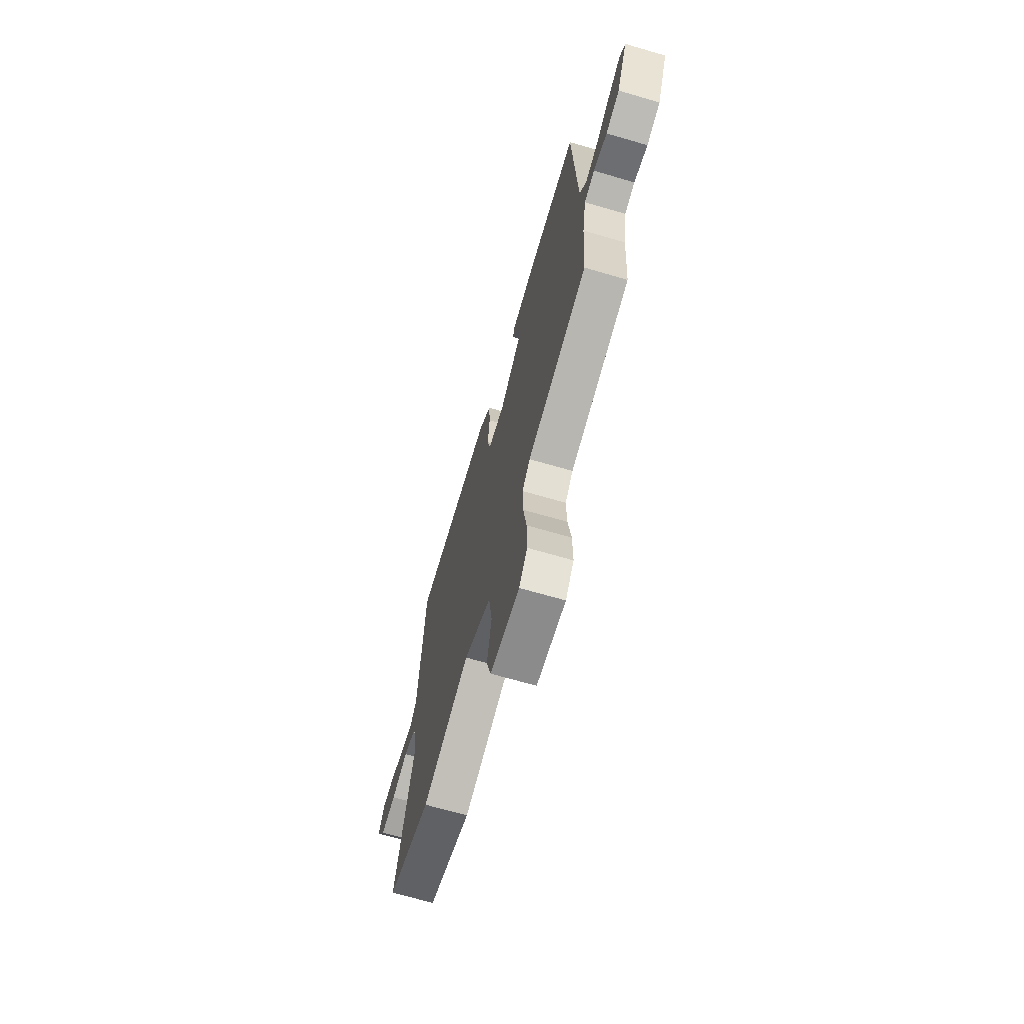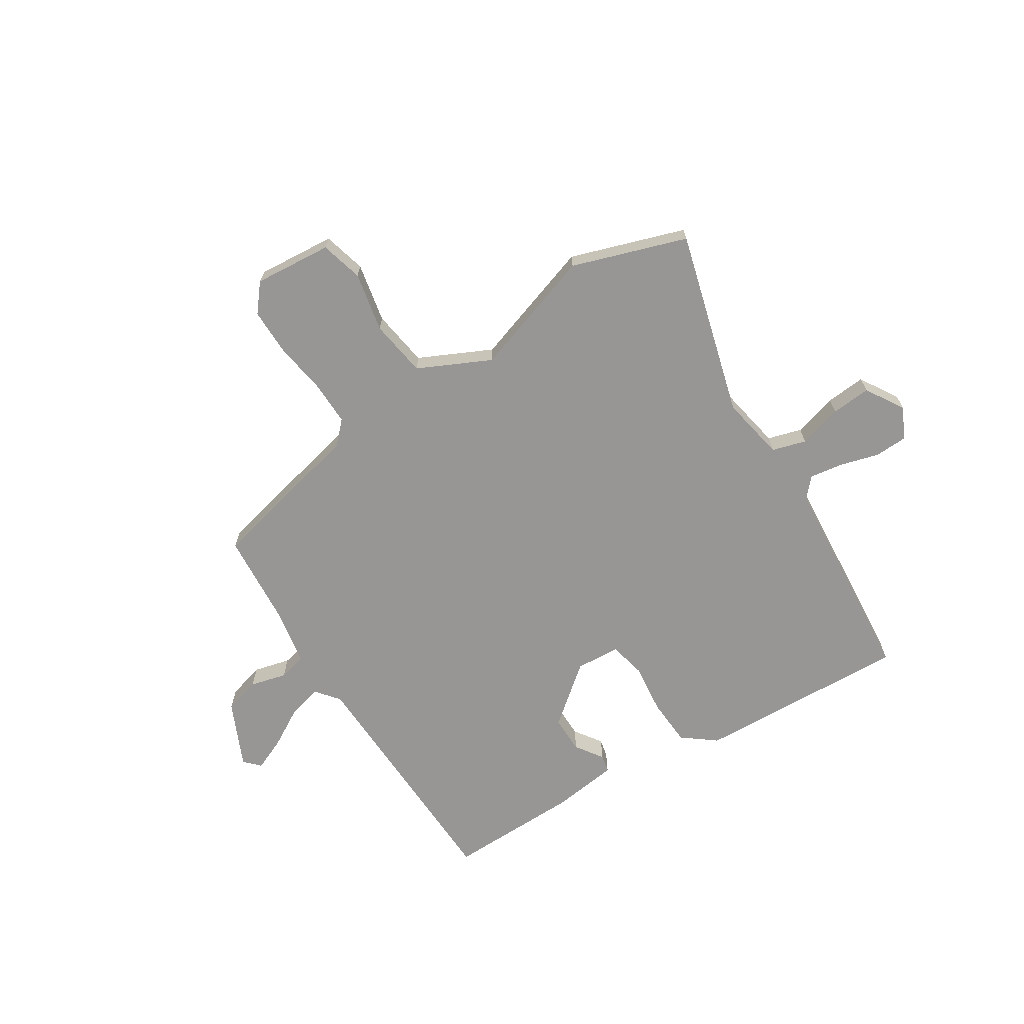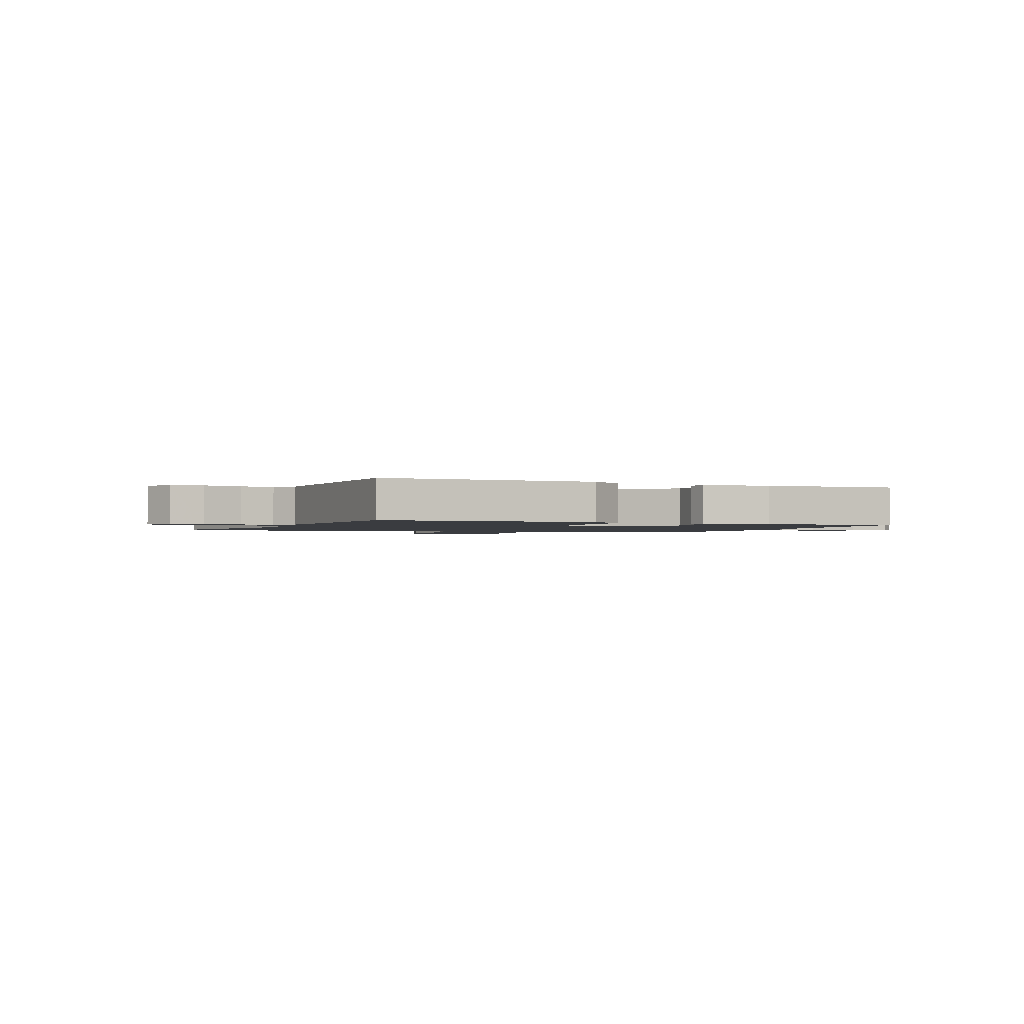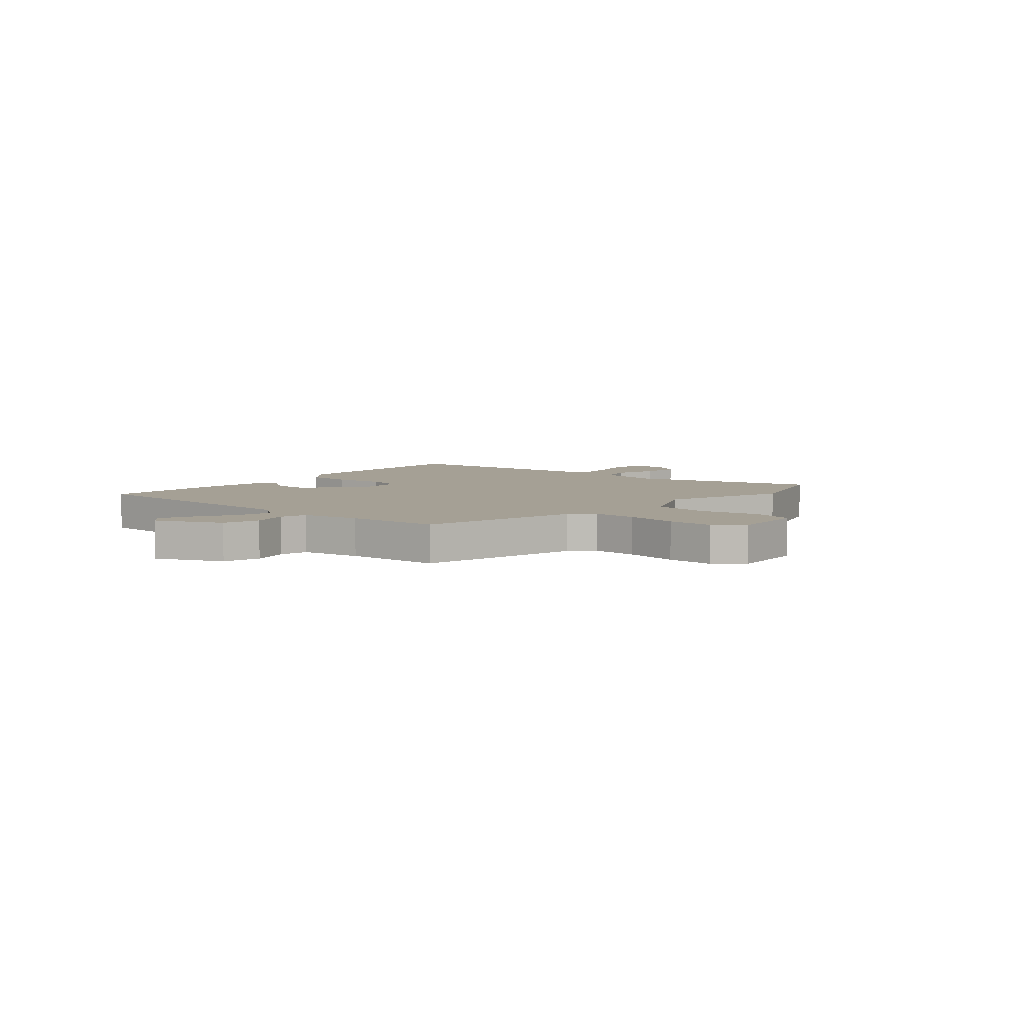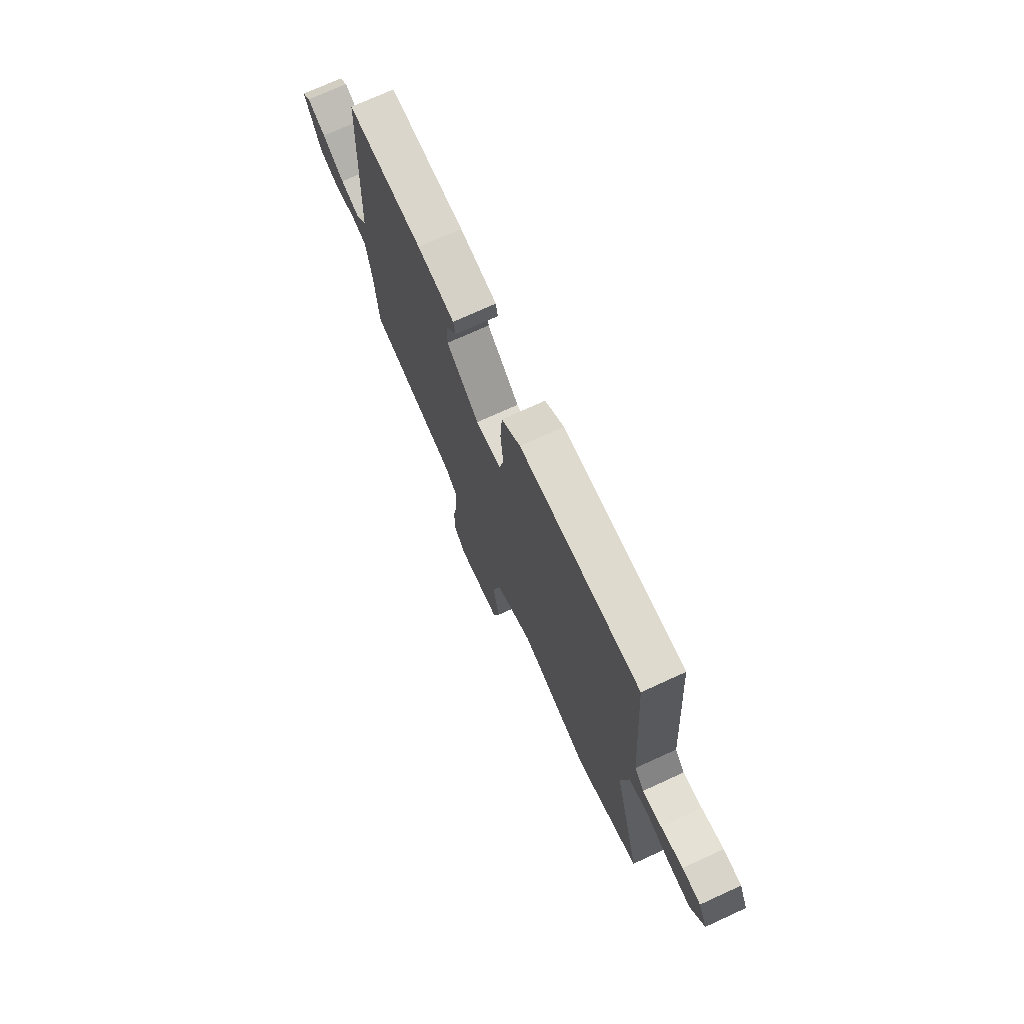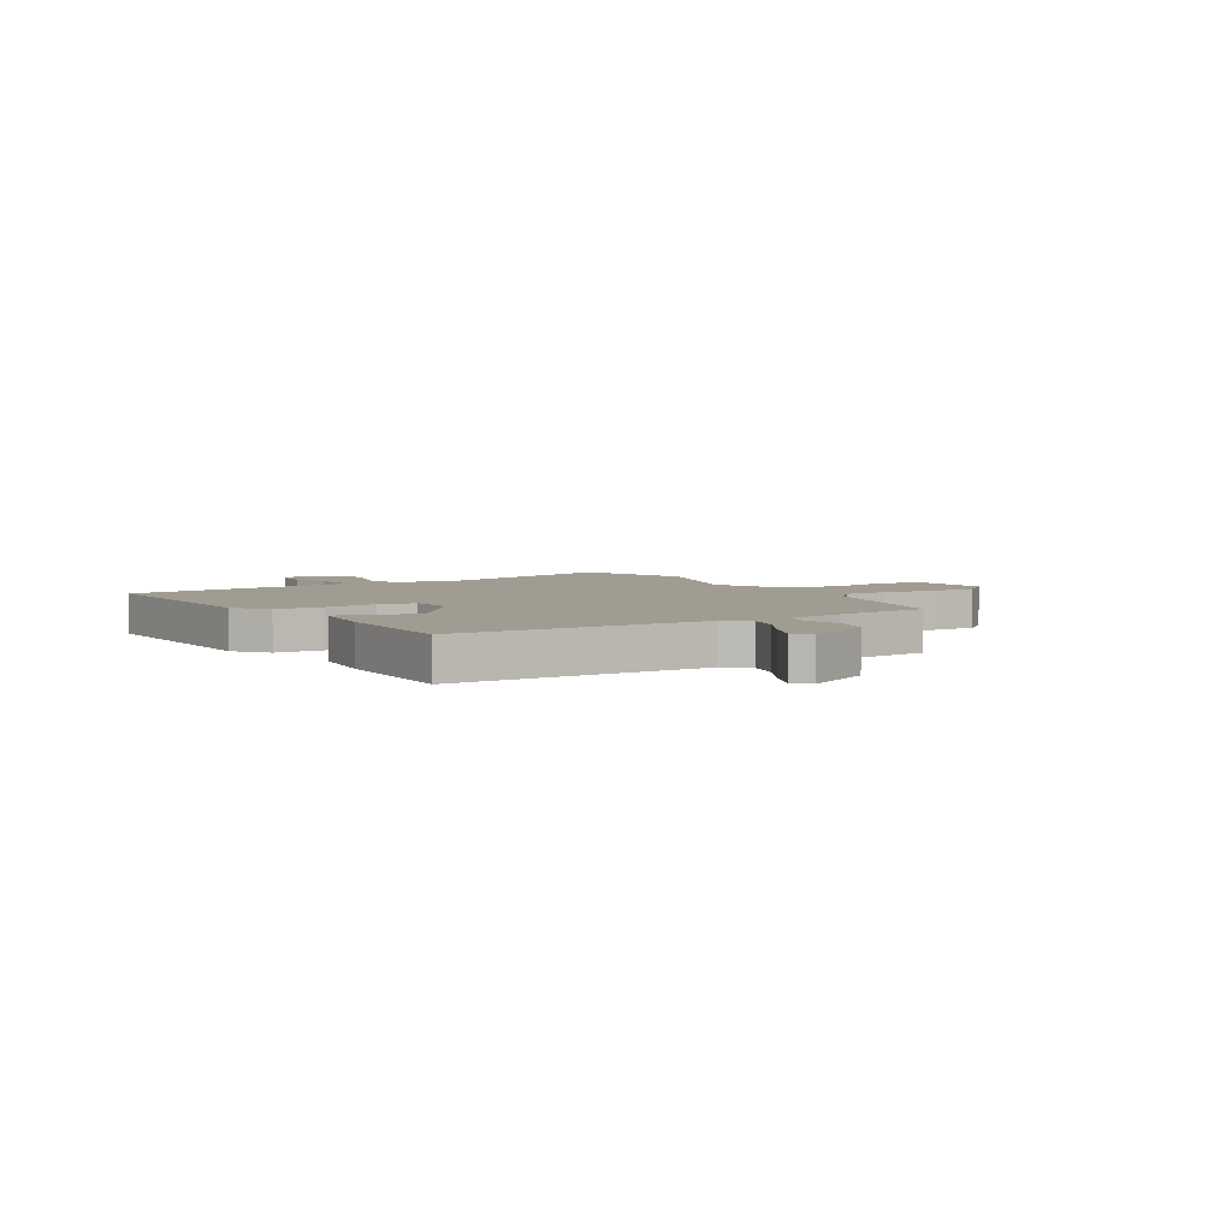
<metadata>
{"format":"obj","ext":"obj","renderer":"f3d","projection":"perspective","resolution":1024,"background":"white","views":[{"elev":-68.1,"azim":73.7,"up":"+Z"},{"elev":-68.0,"azim":-148.2,"up":"+Y"},{"elev":-1.5,"azim":-21.1,"up":"+Y"},{"elev":5.9,"azim":130.5,"up":"+Y"},{"elev":72.8,"azim":-114.6,"up":"+Z"},{"elev":4.5,"azim":57.3,"up":"+Y"}]}
</metadata>
<code>
v -0.393 0.07 -0.535
v -0.609 0.07 -0.465
v -0.516 0.07 -0.115
v -0.54 0.07 0.007
v -0.604 0.07 0.025
v -0.686 0.07 0.001
v -0.761 0.07 -0.006
v -0.806 0.07 0.066
v -0.777 0.07 0.125
v -0.716 0.07 0.128
v -0.642 0.07 0.108
v -0.579 0.07 0.099
v -0.547 0.07 0.135
v -0.517 0.07 0.542
v -0.115 0.07 0.528
v -0.052 0.07 0.48
v -0.046 0.07 0.39
v -0.056 0.07 0.293
v -0.04 0.07 0.225
v 0.044 0.07 0.22
v 0.153 0.07 0.31
v 0.152 0.07 0.381
v 0.116 0.07 0.432
v 0.123 0.07 0.466
v 0.248 0.07 0.483
v 0.5 0.07 0.489
v 0.52 0.07 0.017
v 0.556 0.07 -0.027
v 0.621 0.07 -0.009
v 0.694 0.07 0.034
v 0.755 0.07 0.061
v 0.783 0.07 0.033
v 0.728 0.07 -0.091
v 0.659 0.07 -0.111
v 0.59 0.07 -0.094
v 0.538 0.07 -0.107
v 0.519 0.07 -0.218
v 0.507 0.07 -0.394
v 0.206 0.07 -0.467
v 0.167 0.07 -0.508
v 0.169 0.07 -0.591
v 0.185 0.07 -0.691
v 0.186 0.07 -0.779
v 0.144 0.07 -0.831
v -0.003 0.07 -0.82
v -0.025 0.07 -0.74
v -0.003 0.07 -0.627
v -0.02 0.07 -0.519
v -0.157 0.07 -0.455
v -0.393 0 -0.535
v -0.609 0 -0.465
v -0.516 0 -0.115
v -0.54 0 0.007
v -0.604 0 0.025
v -0.686 0 0.001
v -0.761 0 -0.006
v -0.806 0 0.066
v -0.777 0 0.125
v -0.716 0 0.128
v -0.642 0 0.108
v -0.579 0 0.099
v -0.547 0 0.135
v -0.517 0 0.542
v -0.115 0 0.528
v -0.052 0 0.48
v -0.046 0 0.39
v -0.056 0 0.293
v -0.04 0 0.225
v 0.044 0 0.22
v 0.153 0 0.31
v 0.152 0 0.381
v 0.116 0 0.432
v 0.123 0 0.466
v 0.248 0 0.483
v 0.5 0 0.489
v 0.52 0 0.017
v 0.556 0 -0.027
v 0.621 0 -0.009
v 0.694 0 0.034
v 0.755 0 0.061
v 0.783 0 0.033
v 0.728 0 -0.091
v 0.659 0 -0.111
v 0.59 0 -0.094
v 0.538 0 -0.107
v 0.519 0 -0.218
v 0.507 0 -0.394
v 0.206 0 -0.467
v 0.167 0 -0.508
v 0.169 0 -0.591
v 0.185 0 -0.691
v 0.186 0 -0.779
v 0.144 0 -0.831
v -0.003 0 -0.82
v -0.025 0 -0.74
v -0.003 0 -0.627
v -0.02 0 -0.519
v -0.157 0 -0.455
f 44 45 46 47
f 44 47 48
f 41 42 43 44
f 40 41 44 48
f 39 40 48 49
f 37 38 39 49
f 32 33 34 35
f 32 35 36
f 29 30 31 32
f 28 29 32 36
f 27 28 36
f 24 25 26 27
f 22 23 24 27
f 21 22 27 36
f 20 21 36 37
f 15 16 17 18
f 13 14 15 18
f 12 13 18 19
f 8 9 10 11
f 8 11 12
f 5 6 7 8
f 5 8 12
f 4 5 12 19
f 49 1 2 3
f 19 20 37 49
f 3 4 19 49
f 96 95 94 93
f 97 96 93
f 93 92 91 90
f 97 93 90 89
f 98 97 89 88
f 98 88 87 86
f 84 83 82 81
f 85 84 81
f 81 80 79 78
f 85 81 78 77
f 85 77 76
f 76 75 74 73
f 76 73 72 71
f 85 76 71 70
f 86 85 70 69
f 67 66 65 64
f 67 64 63 62
f 68 67 62 61
f 60 59 58 57
f 61 60 57
f 57 56 55 54
f 61 57 54
f 68 61 54 53
f 52 51 50 98
f 98 86 69 68
f 98 68 53 52
f 1 50 51 2
f 2 51 52 3
f 3 52 53 4
f 4 53 54 5
f 5 54 55 6
f 6 55 56 7
f 7 56 57 8
f 8 57 58 9
f 9 58 59 10
f 10 59 60 11
f 11 60 61 12
f 12 61 62 13
f 13 62 63 14
f 14 63 64 15
f 15 64 65 16
f 16 65 66 17
f 17 66 67 18
f 18 67 68 19
f 19 68 69 20
f 20 69 70 21
f 21 70 71 22
f 22 71 72 23
f 23 72 73 24
f 24 73 74 25
f 25 74 75 26
f 26 75 76 27
f 27 76 77 28
f 28 77 78 29
f 29 78 79 30
f 30 79 80 31
f 31 80 81 32
f 32 81 82 33
f 33 82 83 34
f 34 83 84 35
f 35 84 85 36
f 36 85 86 37
f 37 86 87 38
f 38 87 88 39
f 39 88 89 40
f 40 89 90 41
f 41 90 91 42
f 42 91 92 43
f 43 92 93 44
f 44 93 94 45
f 45 94 95 46
f 46 95 96 47
f 47 96 97 48
f 48 97 98 49
f 49 98 50 1

</code>
